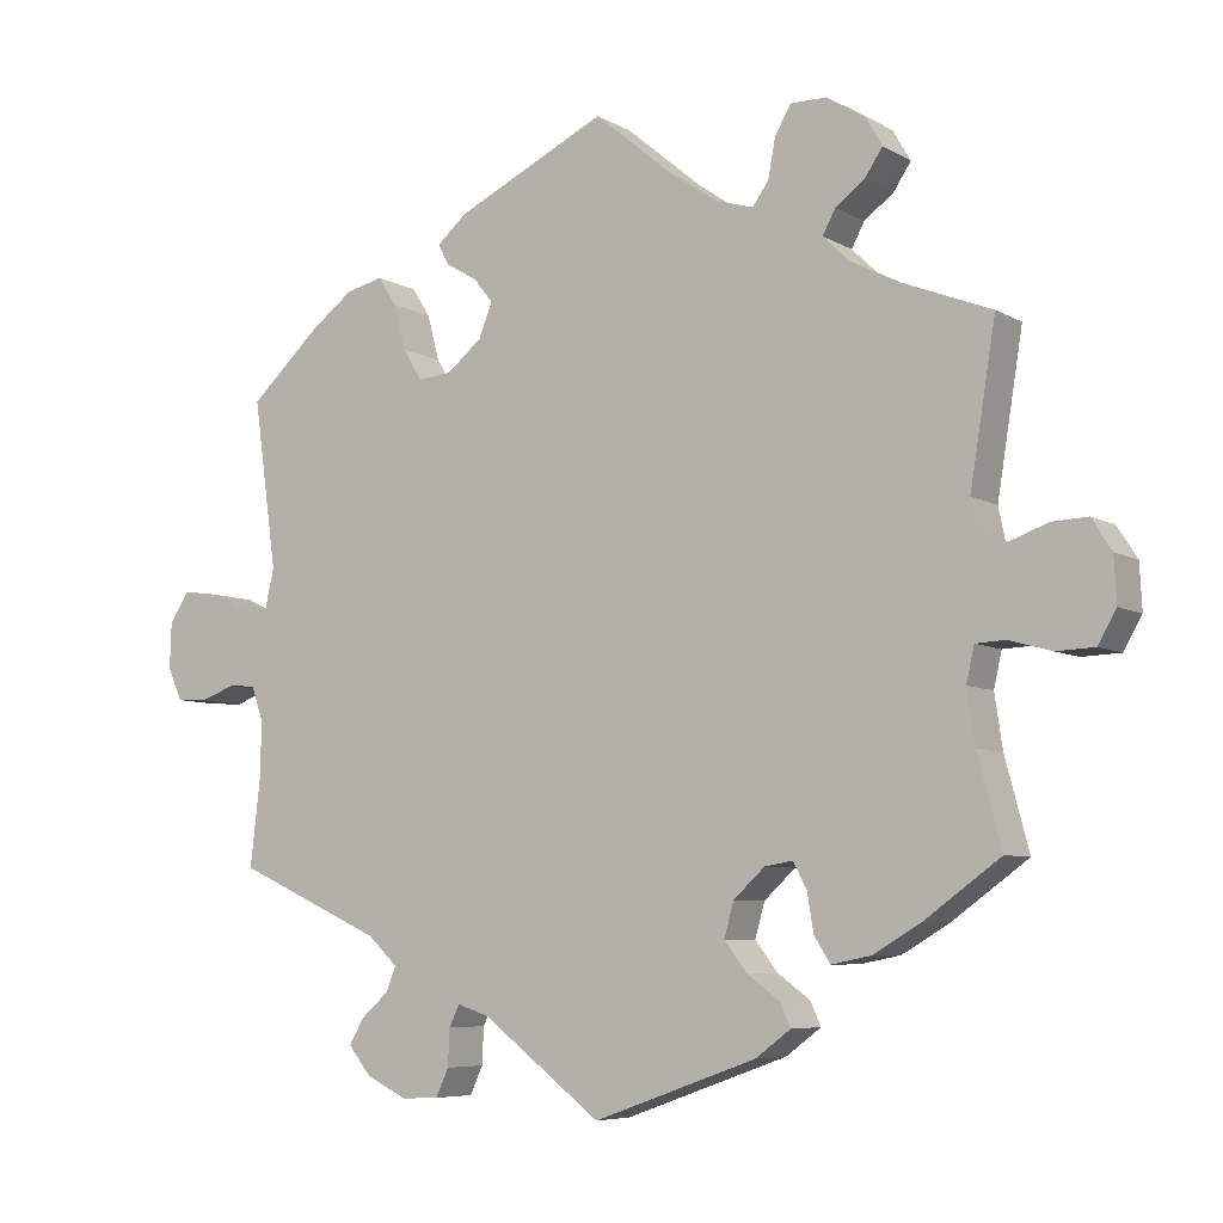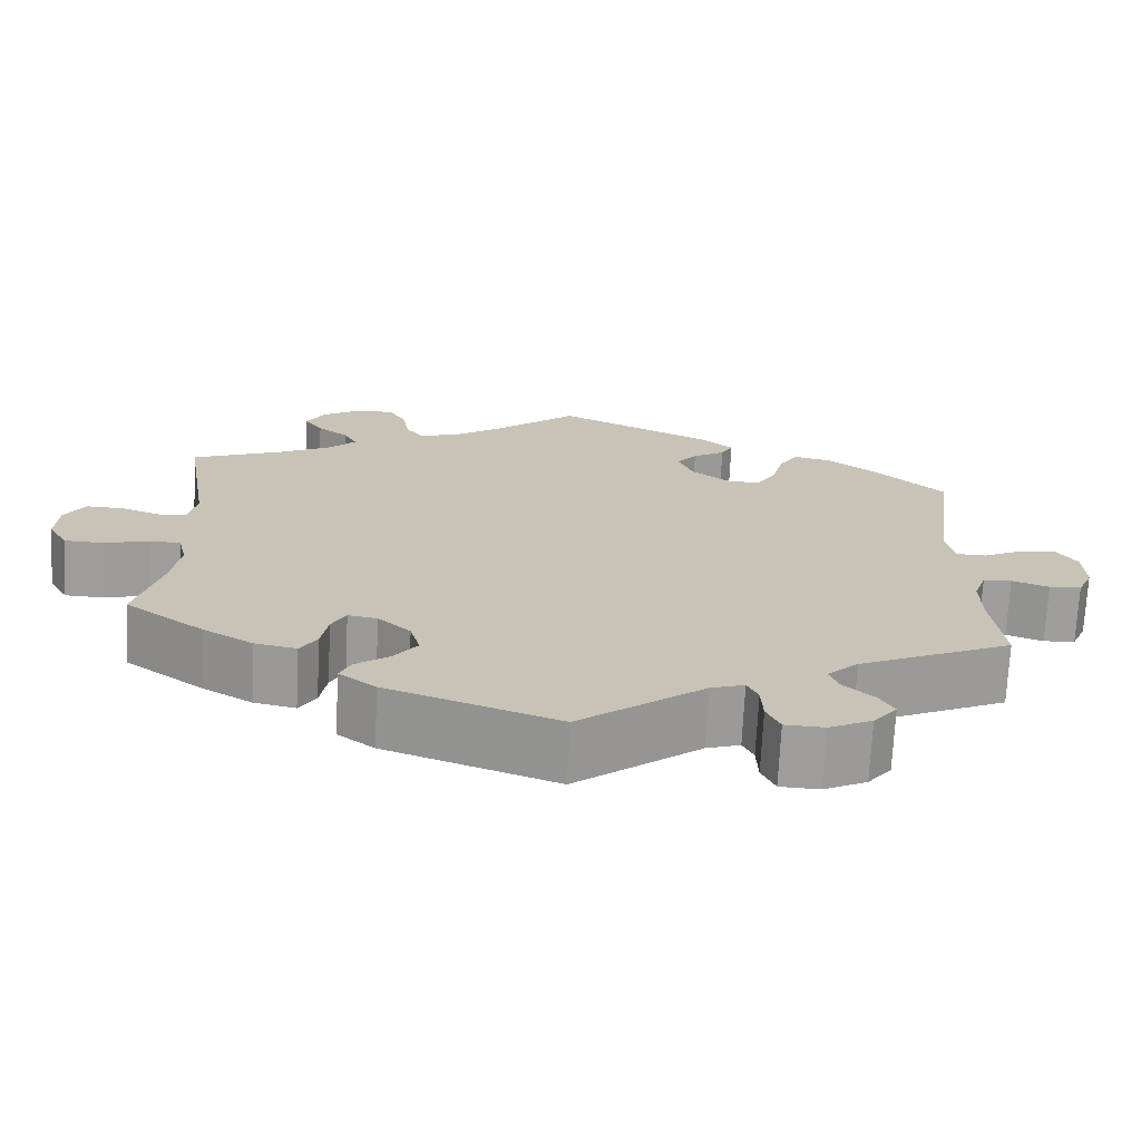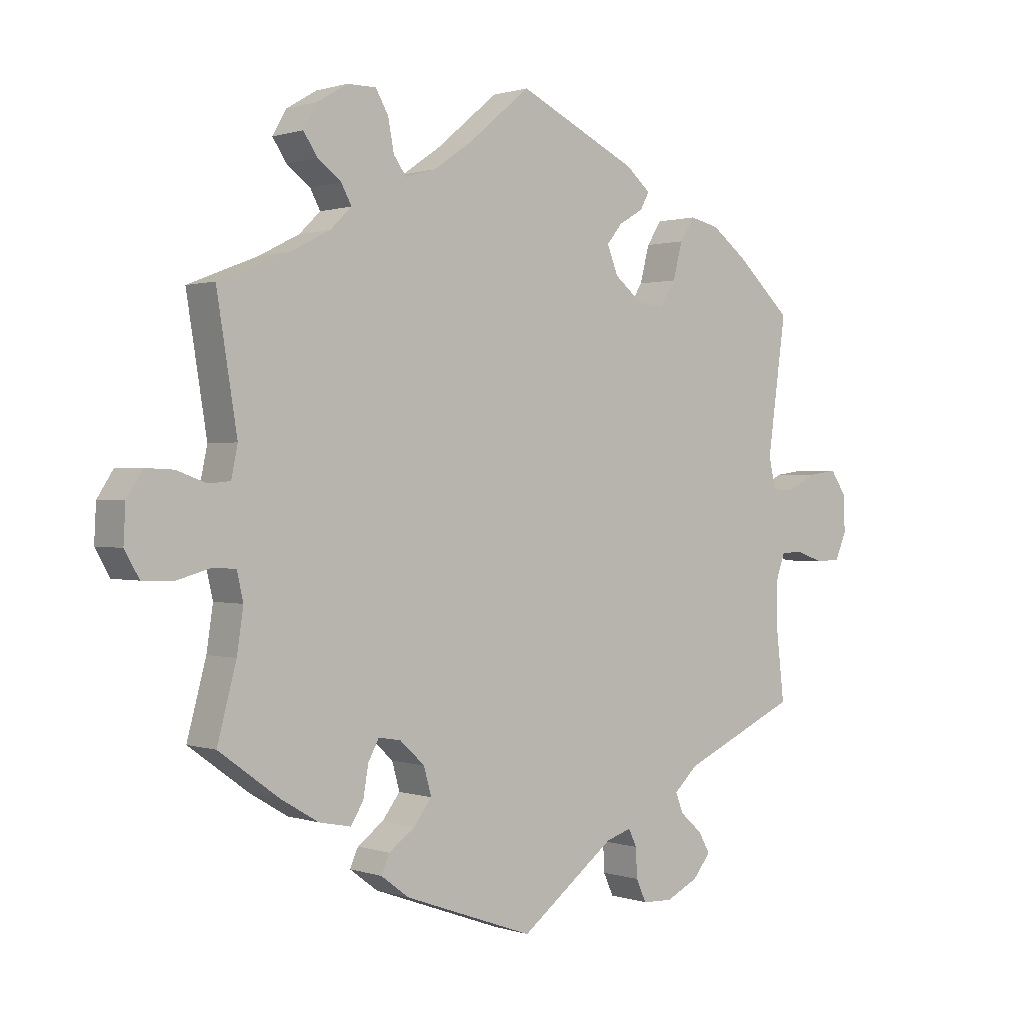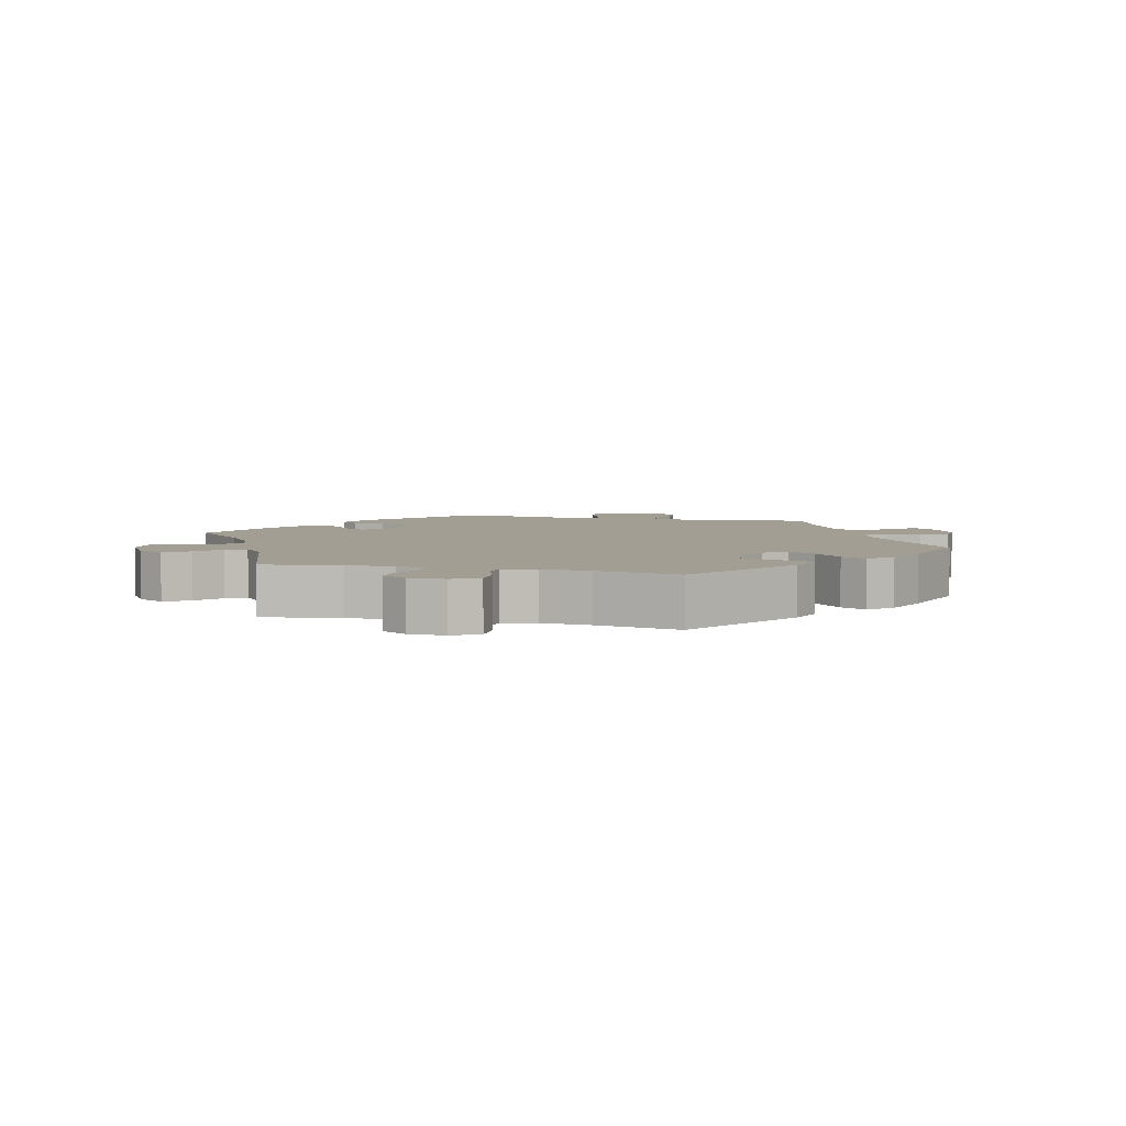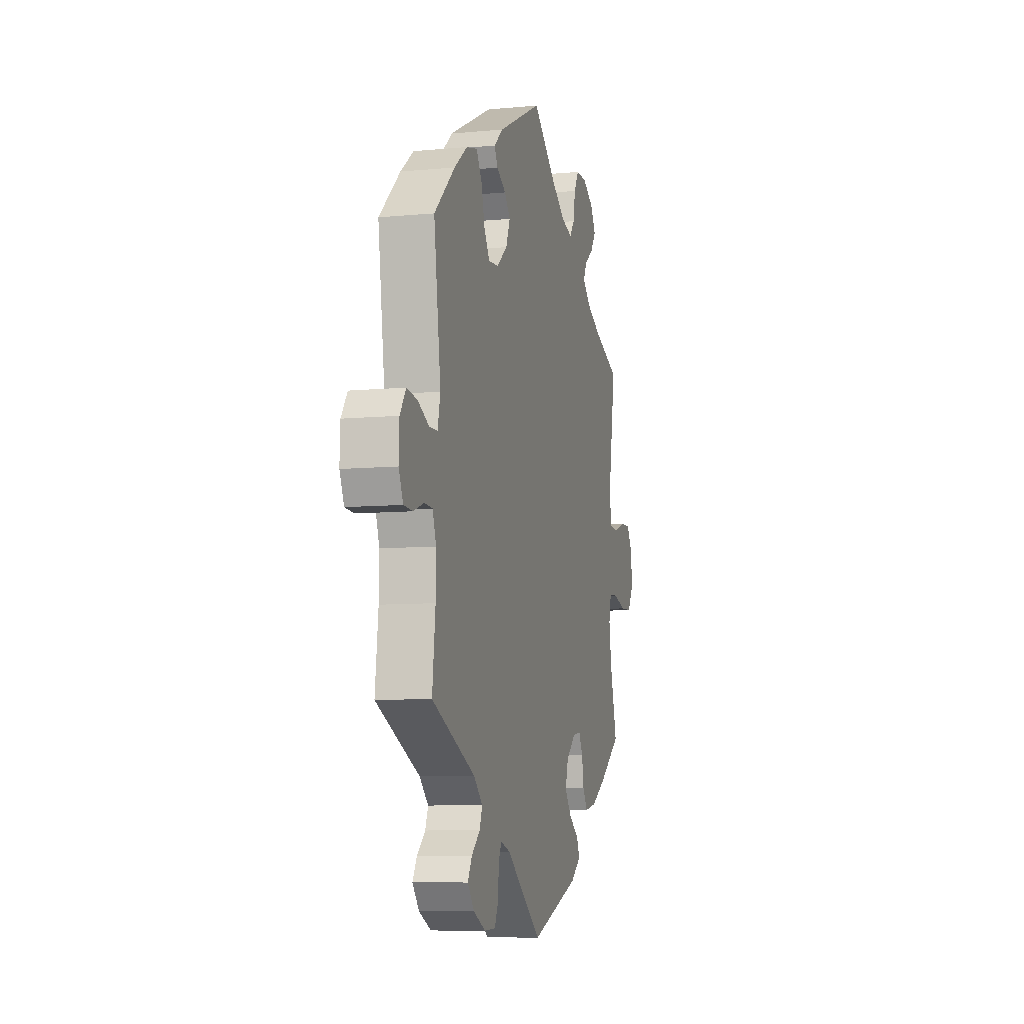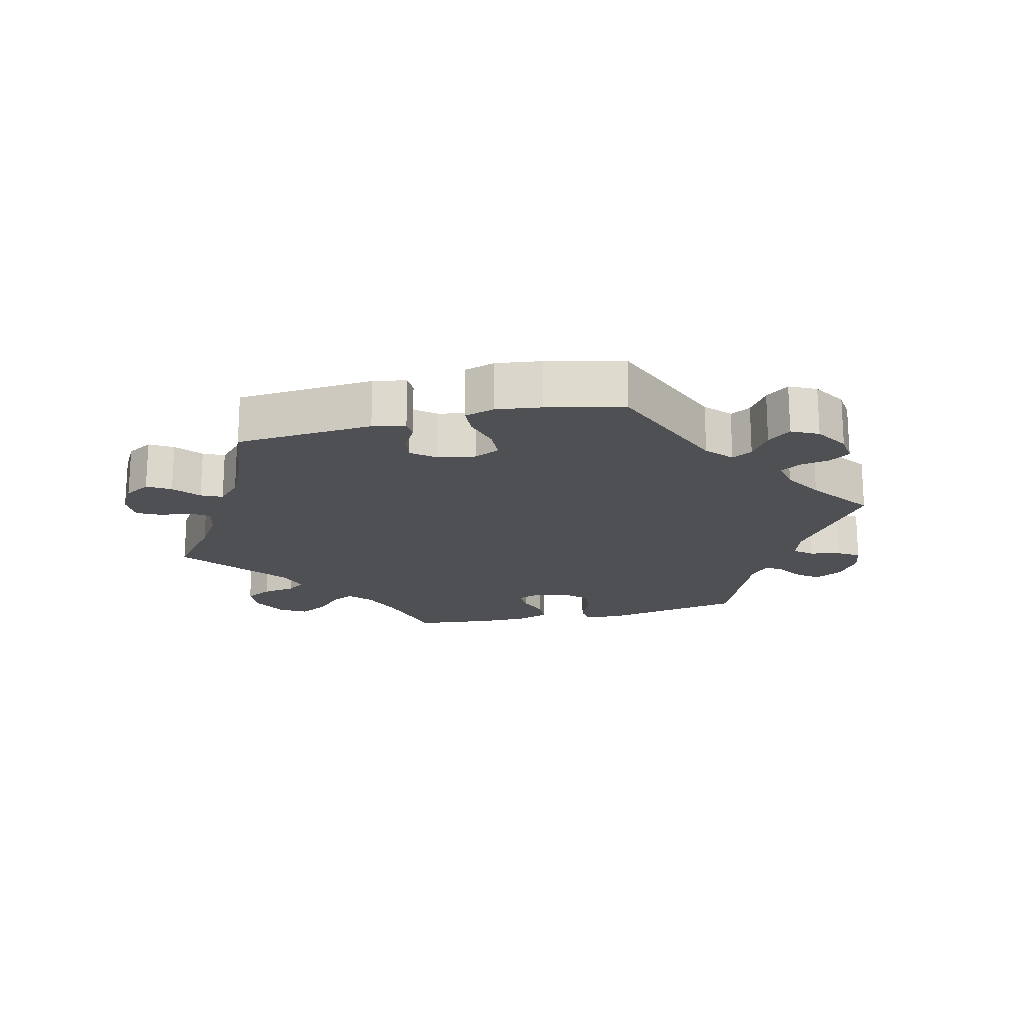
<metadata>
{"format":"obj","ext":"obj","renderer":"f3d","projection":"perspective","resolution":1024,"background":"white","views":[{"elev":-6.5,"azim":-148.0,"up":"+Z"},{"elev":-70.9,"azim":-2.8,"up":"+Z"},{"elev":0.8,"azim":-39.6,"up":"+Z"},{"elev":5.1,"azim":-15.7,"up":"+Y"},{"elev":-8.1,"azim":104.7,"up":"+Z"},{"elev":-18.9,"azim":43.5,"up":"+Y"}]}
</metadata>
<code>
v 0.472 0.07 0.079
v 0.483 0.07 0.03
v 0.518 0.07 0.029
v 0.565 0.07 0.052
v 0.609 0.07 0.058
v 0.634 0.07 0.021
v 0.636 0.07 -0.037
v 0.618 0.07 -0.078
v 0.58 0.07 -0.08
v 0.536 0.07 -0.064
v 0.502 0.07 -0.066
v 0.487 0.07 -0.109
v 0.488 0.07 -0.176
v 0.501 0.07 -0.289
v 0.318 0.07 -0.372
v 0.281 0.07 -0.407
v 0.293 0.07 -0.438
v 0.328 0.07 -0.469
v 0.346 0.07 -0.501
v 0.318 0.07 -0.536
v 0.267 0.07 -0.561
v 0.22 0.07 -0.559
v 0.204 0.07 -0.524
v 0.202 0.07 -0.478
v 0.189 0.07 -0.451
v 0.149 0.07 -0.464
v 0 0.07 -0.578
v -0.204 0.07 -0.505
v -0.248 0.07 -0.472
v -0.235 0.07 -0.443
v -0.194 0.07 -0.413
v -0.166 0.07 -0.376
v -0.178 0.07 -0.333
v -0.217 0.07 -0.297
v -0.252 0.07 -0.291
v -0.269 0.07 -0.323
v -0.277 0.07 -0.371
v -0.297 0.07 -0.403
v -0.347 0.07 -0.393
v -0.406 0.07 -0.358
v -0.501 0.07 -0.289
v -0.471 0.07 -0.177
v -0.461 0.07 -0.11
v -0.471 0.07 -0.066
v -0.508 0.07 -0.064
v -0.561 0.07 -0.079
v -0.609 0.07 -0.077
v -0.632 0.07 -0.037
v -0.629 0.07 0.02
v -0.604 0.07 0.059
v -0.56 0.07 0.057
v -0.513 0.07 0.04
v -0.479 0.07 0.043
v -0.469 0.07 0.091
v -0.501 0.07 0.289
v -0.391 0.07 0.332
v -0.328 0.07 0.364
v -0.295 0.07 0.396
v -0.311 0.07 0.426
v -0.348 0.07 0.454
v -0.37 0.07 0.487
v -0.348 0.07 0.525
v -0.301 0.07 0.553
v -0.256 0.07 0.553
v -0.236 0.07 0.518
v -0.227 0.07 0.469
v -0.207 0.07 0.441
v -0.159 0.07 0.455
v -0.098 0.07 0.497
v -0.001 0.07 0.578
v 0.187 0.07 0.487
v 0.225 0.07 0.454
v 0.211 0.07 0.428
v 0.172 0.07 0.405
v 0.148 0.07 0.375
v 0.165 0.07 0.332
v 0.209 0.07 0.296
v 0.251 0.07 0.292
v 0.275 0.07 0.331
v 0.29 0.07 0.388
v 0.313 0.07 0.424
v 0.359 0.07 0.413
v 0.414 0.07 0.371
v 0.501 0.07 0.29
v 0.472 0 0.079
v 0.483 0 0.03
v 0.518 0 0.029
v 0.565 0 0.052
v 0.609 0 0.058
v 0.634 0 0.021
v 0.636 0 -0.037
v 0.618 0 -0.078
v 0.58 0 -0.08
v 0.536 0 -0.064
v 0.502 0 -0.066
v 0.487 0 -0.109
v 0.488 0 -0.176
v 0.501 0 -0.289
v 0.318 0 -0.372
v 0.281 0 -0.407
v 0.293 0 -0.438
v 0.328 0 -0.469
v 0.346 0 -0.501
v 0.318 0 -0.536
v 0.267 0 -0.561
v 0.22 0 -0.559
v 0.204 0 -0.524
v 0.202 0 -0.478
v 0.189 0 -0.451
v 0.149 0 -0.464
v 0 0 -0.578
v -0.204 0 -0.505
v -0.248 0 -0.472
v -0.235 0 -0.443
v -0.194 0 -0.413
v -0.166 0 -0.376
v -0.178 0 -0.333
v -0.217 0 -0.297
v -0.252 0 -0.291
v -0.269 0 -0.323
v -0.277 0 -0.371
v -0.297 0 -0.403
v -0.347 0 -0.393
v -0.406 0 -0.358
v -0.501 0 -0.289
v -0.471 0 -0.177
v -0.461 0 -0.11
v -0.471 0 -0.066
v -0.508 0 -0.064
v -0.561 0 -0.079
v -0.609 0 -0.077
v -0.632 0 -0.037
v -0.629 0 0.02
v -0.604 0 0.059
v -0.56 0 0.057
v -0.513 0 0.04
v -0.479 0 0.043
v -0.469 0 0.091
v -0.501 0 0.289
v -0.391 0 0.332
v -0.328 0 0.364
v -0.295 0 0.396
v -0.311 0 0.426
v -0.348 0 0.454
v -0.37 0 0.487
v -0.348 0 0.525
v -0.301 0 0.553
v -0.256 0 0.553
v -0.236 0 0.518
v -0.227 0 0.469
v -0.207 0 0.441
v -0.159 0 0.455
v -0.098 0 0.497
v -0.001 0 0.578
v 0.187 0 0.487
v 0.225 0 0.454
v 0.211 0 0.428
v 0.172 0 0.405
v 0.148 0 0.375
v 0.165 0 0.332
v 0.209 0 0.296
v 0.251 0 0.292
v 0.275 0 0.331
v 0.29 0 0.388
v 0.313 0 0.424
v 0.359 0 0.413
v 0.414 0 0.371
v 0.501 0 0.29
f 83 84 1
f 82 83 1
f 79 80 81 82
f 78 79 82 1
f 77 78 1 2
f 76 77 2
f 71 72 73 74
f 69 70 71 74
f 68 69 74 75
f 67 68 75 76
f 63 64 65 66
f 63 66 67
f 62 63 67
f 59 60 61 62
f 58 59 62 67
f 57 58 67 76
f 54 55 56
f 53 54 56 57
f 49 50 51 52
f 49 52 53
f 48 49 53
f 45 46 47 48
f 44 45 48 53
f 43 44 53 57
f 39 40 41 42
f 36 37 38 39
f 35 36 39 42
f 34 35 42 43
f 28 29 30 31
f 26 27 28 31
f 25 26 31 32
f 21 22 23 24
f 21 24 25
f 20 21 25
f 17 18 19 20
f 16 17 20 25
f 15 16 25 32
f 13 14 15 32
f 7 8 9 10
f 7 10 11
f 6 7 11
f 3 4 5 6
f 2 3 6 11
f 76 2 11 12
f 34 43 57 76
f 33 34 76 12
f 12 13 32 33
f 85 168 167
f 85 167 166
f 166 165 164 163
f 85 166 163 162
f 86 85 162 161
f 86 161 160
f 158 157 156 155
f 158 155 154 153
f 159 158 153 152
f 160 159 152 151
f 150 149 148 147
f 151 150 147
f 151 147 146
f 146 145 144 143
f 151 146 143 142
f 160 151 142 141
f 140 139 138
f 141 140 138 137
f 136 135 134 133
f 137 136 133
f 137 133 132
f 132 131 130 129
f 137 132 129 128
f 141 137 128 127
f 126 125 124 123
f 123 122 121 120
f 126 123 120 119
f 127 126 119 118
f 115 114 113 112
f 115 112 111 110
f 116 115 110 109
f 108 107 106 105
f 109 108 105
f 109 105 104
f 104 103 102 101
f 109 104 101 100
f 116 109 100 99
f 116 99 98 97
f 94 93 92 91
f 95 94 91
f 95 91 90
f 90 89 88 87
f 95 90 87 86
f 96 95 86 160
f 160 141 127 118
f 96 160 118 117
f 117 116 97 96
f 1 85 86 2
f 2 86 87 3
f 3 87 88 4
f 4 88 89 5
f 5 89 90 6
f 6 90 91 7
f 7 91 92 8
f 8 92 93 9
f 9 93 94 10
f 10 94 95 11
f 11 95 96 12
f 12 96 97 13
f 13 97 98 14
f 14 98 99 15
f 15 99 100 16
f 16 100 101 17
f 17 101 102 18
f 18 102 103 19
f 19 103 104 20
f 20 104 105 21
f 21 105 106 22
f 22 106 107 23
f 23 107 108 24
f 24 108 109 25
f 25 109 110 26
f 26 110 111 27
f 27 111 112 28
f 28 112 113 29
f 29 113 114 30
f 30 114 115 31
f 31 115 116 32
f 32 116 117 33
f 33 117 118 34
f 34 118 119 35
f 35 119 120 36
f 36 120 121 37
f 37 121 122 38
f 38 122 123 39
f 39 123 124 40
f 40 124 125 41
f 41 125 126 42
f 42 126 127 43
f 43 127 128 44
f 44 128 129 45
f 45 129 130 46
f 46 130 131 47
f 47 131 132 48
f 48 132 133 49
f 49 133 134 50
f 50 134 135 51
f 51 135 136 52
f 52 136 137 53
f 53 137 138 54
f 54 138 139 55
f 55 139 140 56
f 56 140 141 57
f 57 141 142 58
f 58 142 143 59
f 59 143 144 60
f 60 144 145 61
f 61 145 146 62
f 62 146 147 63
f 63 147 148 64
f 64 148 149 65
f 65 149 150 66
f 66 150 151 67
f 67 151 152 68
f 68 152 153 69
f 69 153 154 70
f 70 154 155 71
f 71 155 156 72
f 72 156 157 73
f 73 157 158 74
f 74 158 159 75
f 75 159 160 76
f 76 160 161 77
f 77 161 162 78
f 78 162 163 79
f 79 163 164 80
f 80 164 165 81
f 81 165 166 82
f 82 166 167 83
f 83 167 168 84
f 84 168 85 1

</code>
